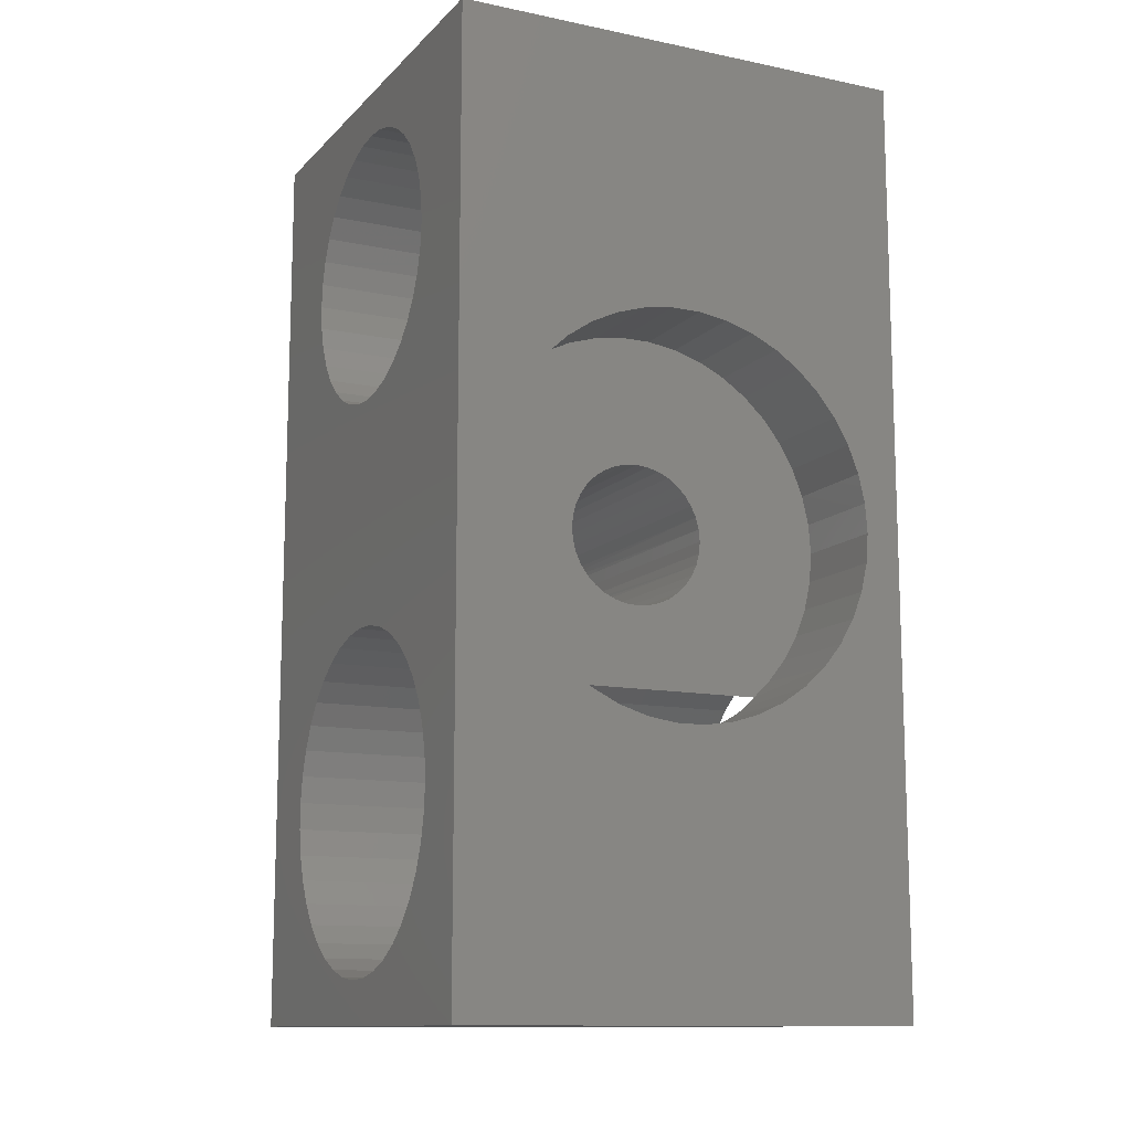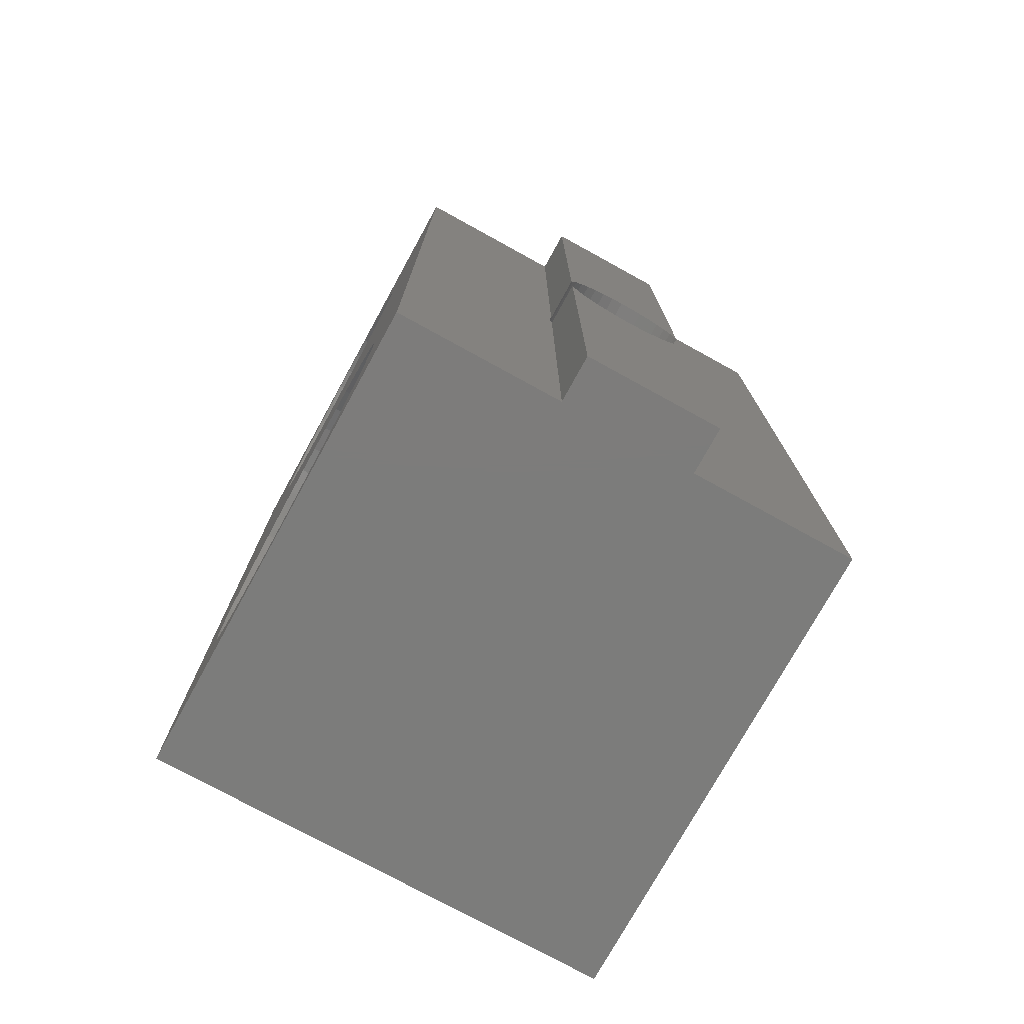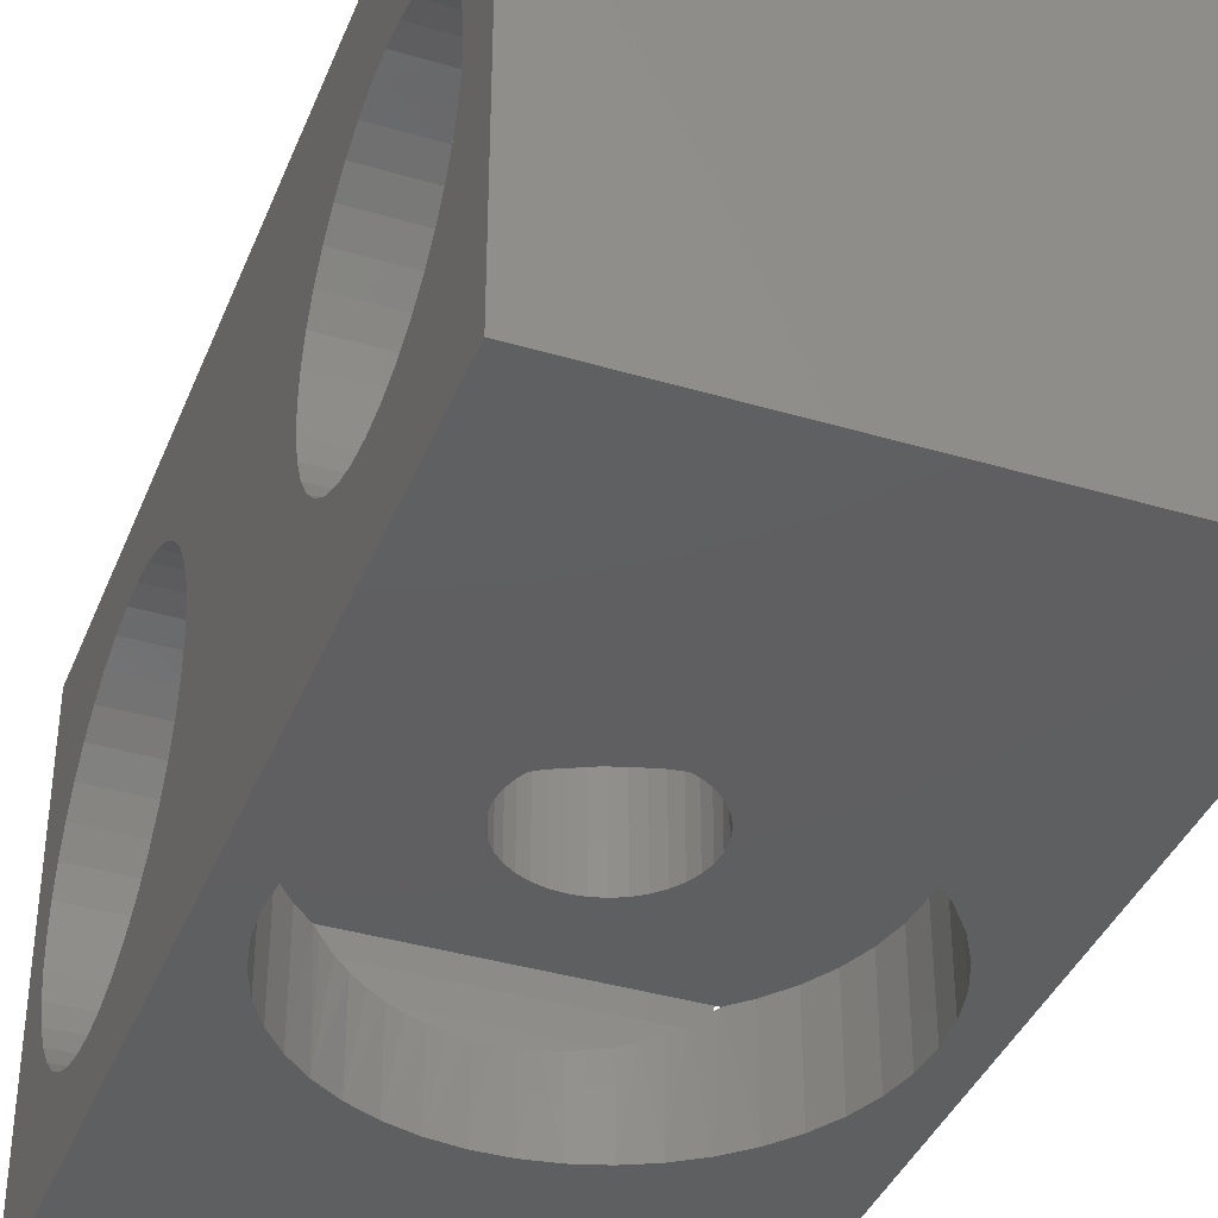
<metadata>
{"format":"stl","ext":"stl","renderer":"f3d","projection":"perspective","resolution":1024,"background":"white","views":[{"elev":-12.1,"azim":-25.9,"up":"+Z"},{"elev":-75.6,"azim":151.2,"up":"+Z"},{"elev":-38.7,"azim":-20.5,"up":"+Y"}]}
</metadata>
<code>
# stl→obj: 343 verts, 698 faces
v 6.45 10.2 9.616
v 6.45 10.2 0
v 6.45 11.2 9.616
v 6.45 11.2 0
v 4.74 11.2 11.48
v 4.487 11.2 11.41
v 3.55 11.2 20
v 6.299 11.2 10.75
v 6.45 11.2 20
v 6.41 11.2 10.51
v 6.45 11.2 10.38
v 6.149 11.2 10.96
v 5.964 11.2 11.15
v 5.75 11.2 11.3
v 5.513 11.2 11.41
v 5.26 11.2 11.48
v 5 11.2 11.5
v 4.25 11.2 11.3
v 4.036 11.2 11.15
v 3.851 11.2 10.96
v 3.701 11.2 10.75
v 3.59 11.2 10.51
v 3.55 11.2 10.38
v 3.55 10.2 10.38
v 3.55 10.2 20
v 0 4.479 18.95
v 0 3.974 18.82
v 0 0 20
v 0 2.046 16.52
v 0 2 16
v 0 2.046 15.48
v 0 0 0
v 0 2.181 14.97
v 0 8.043 6.424
v 0 3.5 13.4
v 0 3.974 13.18
v 0 10.2 0
v 0 6.026 13.18
v 0 6.5 13.4
v 0 3.5 18.6
v 0 3.072 18.3
v 0 2.702 17.93
v 0 7.695 6.887
v 0 7.277 7.289
v 0 3.072 13.7
v 0 2.402 17.5
v 0 2.181 17.03
v 0 6.8 7.618
v 0 2.402 14.5
v 0 2.702 14.07
v 0 2.955 7.463
v 0 2.506 7.096
v 0 2.122 6.663
v 0 1.812 6.173
v 0 6.277 7.866
v 0 5.72 8.027
v 0 5.145 8.097
v 0 4.479 13.05
v 0 5 13
v 0 8.312 5.911
v 0 4.566 8.074
v 0 3.998 7.958
v 0 3.457 7.752
v 0 6.928 13.7
v 0 7.298 14.07
v 0 7.598 14.5
v 0 6.277 1.134
v 0 6.8 1.382
v 0 10.2 20
v 0 7.954 16.52
v 0 7.819 17.03
v 0 3.457 1.248
v 0 3.998 1.042
v 0 7.277 1.711
v 0 7.695 2.113
v 0 8.043 2.576
v 0 7.819 14.97
v 0 7.954 15.48
v 0 8 16
v 0 5 19
v 0 5.521 18.95
v 0 1.585 5.64
v 0 1.447 5.077
v 0 1.4 4.5
v 0 1.447 3.923
v 0 4.566 0.9262
v 0 5.145 0.9029
v 0 5.72 0.9728
v 0 8.312 3.089
v 0 8.495 3.638
v 0 8.588 4.21
v 0 7.598 17.5
v 0 7.298 17.93
v 0 6.928 18.3
v 0 1.585 3.36
v 0 1.812 2.827
v 0 2.122 2.337
v 0 2.506 1.904
v 0 2.955 1.537
v 0 6.5 18.6
v 0 6.026 18.82
v 0 5.521 13.05
v 0 8.495 5.362
v 0 8.588 4.79
v 10 3.5 18.6
v 10 3.974 18.82
v 10 0 20
v 10 6.026 18.82
v 10 6.5 18.6
v 10 10.2 20
v 10 6.928 18.3
v 10 7.298 17.93
v 10 5.521 13.05
v 10 5 13
v 10 1.812 6.173
v 10 4.479 18.95
v 10 5 19
v 10 5.521 18.95
v 10 7.598 14.5
v 10 7.298 14.07
v 10 10.2 0
v 10 6.928 13.7
v 10 6.5 13.4
v 10 2.702 14.07
v 10 2.402 14.5
v 10 0 0
v 10 2.046 16.52
v 10 2.181 17.03
v 10 2.402 17.5
v 10 7.598 17.5
v 10 7.819 17.03
v 10 7.954 16.52
v 10 8 16
v 10 7.954 15.48
v 10 7.819 14.97
v 10 6.277 7.866
v 10 6.8 7.618
v 10 2.702 17.93
v 10 3.072 18.3
v 10 6.026 13.18
v 10 2.122 6.663
v 10 2.506 7.096
v 10 2.955 7.463
v 10 3.457 7.752
v 10 3.998 7.958
v 10 2.181 14.97
v 10 2.046 15.48
v 10 2 16
v 10 4.566 8.074
v 10 5.145 8.097
v 10 5.72 8.027
v 10 7.277 7.289
v 10 7.695 6.887
v 10 8.043 6.424
v 10 3.998 1.042
v 10 3.457 1.248
v 10 4.479 13.05
v 10 3.974 13.18
v 10 1.585 5.64
v 10 3.5 13.4
v 10 3.072 13.7
v 10 8.588 4.21
v 10 8.495 3.638
v 10 7.695 2.113
v 10 7.277 1.711
v 10 6.8 1.382
v 10 6.277 1.134
v 10 8.312 5.911
v 10 8.495 5.362
v 10 8.588 4.79
v 10 8.312 3.089
v 10 8.043 2.576
v 10 5.72 0.9728
v 10 5.145 0.9029
v 10 4.566 0.9262
v 10 2.955 1.537
v 10 2.506 1.904
v 10 2.122 2.337
v 10 1.447 3.923
v 10 1.4 4.5
v 10 1.447 5.077
v 10 1.812 2.827
v 10 1.585 3.36
v 6.45 10.2 10.38
v 6.45 10.2 20
v 6.477 10.2 9.74
v 6.5 10.2 10
v 6.477 10.2 10.26
v 3.55 11.2 0
v 3.55 11.2 9.616
v 3.59 11.2 9.487
v 4.74 11.2 8.523
v 5 11.2 8.5
v 3.701 11.2 9.25
v 3.851 11.2 9.036
v 4.036 11.2 8.851
v 5.26 11.2 8.523
v 5.513 11.2 8.59
v 4.25 11.2 8.701
v 4.487 11.2 8.59
v 5.75 11.2 8.701
v 5.964 11.2 8.851
v 6.149 11.2 9.036
v 6.299 11.2 9.25
v 6.41 11.2 9.487
v 3.55 10.2 9.616
v 3.55 10.2 0
v 3.523 10.2 10.26
v 3.5 10.2 10
v 3.523 10.2 9.74
v 9.203 0 10.63
v 9.25 0 10
v 6.553 0 6.044
v 7.125 0 6.319
v 7.65 0 6.677
v 4.054 0 5.857
v 3.447 0 6.044
v 5.946 0 5.857
v 5.318 0 5.762
v 4.682 0 5.762
v 8.115 0 12.89
v 8.512 0 12.39
v 9.203 0 9.367
v 9.061 0 8.747
v 8.829 0 8.156
v 2.875 0 6.319
v 2.35 0 6.677
v 1.885 0 7.109
v 1.488 0 7.606
v 1.171 0 8.156
v 0.9388 0 8.747
v 0.7975 0 9.367
v 0.75 0 10
v 0.7975 0 10.63
v 5.946 0 14.14
v 6.553 0 13.96
v 8.829 0 11.84
v 9.061 0 11.25
v 7.125 0 13.68
v 7.65 0 13.32
v 8.512 0 7.606
v 8.115 0 7.109
v 0.9388 0 11.25
v 1.171 0 11.84
v 1.488 0 12.39
v 1.885 0 12.89
v 2.35 0 13.32
v 2.875 0 13.68
v 4.682 0 14.24
v 5.318 0 14.24
v 3.447 0 13.96
v 4.054 0 14.14
v 7.754 2.2 6.763
v 7.65 2.133 6.677
v 7.63 2.122 6.662
v 2.246 2.2 6.763
v 7.388 1.996 6.484
v 7.125 1.894 6.319
v 3.746 1.7 5.939
v 4.054 1.665 5.857
v 4.367 1.642 5.797
v 4.682 1.628 5.762
v 5 1.624 5.75
v 5.318 1.628 5.762
v 5.635 1.642 5.798
v 5.946 1.665 5.857
v 6.253 1.7 5.939
v 6.553 1.748 6.044
v 6.848 1.812 6.173
v 2.35 2.134 6.678
v 2.369 2.122 6.663
v 2.612 1.996 6.484
v 2.875 1.894 6.319
v 3.152 1.812 6.173
v 3.447 1.748 6.044
v 6.41 2.2 10.51
v 6.477 2.2 10.26
v 6.5 2.2 10
v 6.477 2.2 9.74
v 6.41 2.2 9.487
v 3.59 2.2 9.487
v 3.523 2.2 9.74
v 3.5 2.2 10
v 3.523 2.2 10.26
v 3.59 2.2 10.51
v 6.299 2.2 10.75
v 6.149 2.2 10.96
v 5.964 2.2 11.15
v 5.75 2.2 11.3
v 5.513 2.2 11.41
v 5.26 2.2 11.48
v 5 2.2 11.5
v 4.74 2.2 11.48
v 4.487 2.2 11.41
v 4.25 2.2 11.3
v 4.036 2.2 11.15
v 3.851 2.2 10.96
v 3.701 2.2 10.75
v 3.701 2.2 9.25
v 3.851 2.2 9.036
v 4.036 2.2 8.851
v 4.25 2.2 8.701
v 4.487 2.2 8.59
v 4.74 2.2 8.523
v 5 2.2 8.5
v 5.26 2.2 8.523
v 5.513 2.2 8.59
v 5.75 2.2 8.701
v 5.964 2.2 8.851
v 6.149 2.2 9.036
v 6.299 2.2 9.25
v 1.885 2.2 7.109
v 1.488 2.2 7.606
v 1.171 2.2 8.156
v 0.9388 2.2 8.747
v 0.7975 2.2 9.367
v 0.75 2.2 10
v 0.7975 2.2 10.63
v 0.9388 2.2 11.25
v 1.171 2.2 11.84
v 1.488 2.2 12.39
v 1.885 2.2 12.89
v 2.35 2.2 13.32
v 2.875 2.2 13.68
v 3.447 2.2 13.96
v 4.054 2.2 14.14
v 4.682 2.2 14.24
v 5.318 2.2 14.24
v 5.946 2.2 14.14
v 6.553 2.2 13.96
v 7.125 2.2 13.68
v 7.65 2.2 13.32
v 8.115 2.2 12.89
v 8.512 2.2 12.39
v 8.829 2.2 11.84
v 9.061 2.2 11.25
v 9.203 2.2 10.63
v 9.25 2.2 10
v 9.203 2.2 9.367
v 9.061 2.2 8.747
v 8.829 2.2 8.156
v 8.512 2.2 7.606
v 8.115 2.2 7.109
f 1 2 3
f 3 2 4
f 5 6 7
f 8 9 10
f 10 9 11
f 8 12 9
f 9 12 13
f 9 13 14
f 14 15 9
f 9 15 16
f 9 16 7
f 7 16 17
f 7 17 5
f 6 18 7
f 7 18 19
f 7 19 20
f 20 21 7
f 7 21 22
f 7 22 23
f 24 25 23
f 23 25 7
f 26 27 28
f 29 30 28
f 28 30 31
f 28 31 32
f 32 31 33
f 34 35 36
f 37 38 39
f 27 40 28
f 28 40 41
f 28 41 42
f 34 43 35
f 35 43 44
f 35 44 45
f 42 46 28
f 28 46 47
f 28 47 29
f 48 49 44
f 44 49 50
f 44 50 45
f 51 52 33
f 33 52 53
f 33 53 54
f 48 55 49
f 49 55 56
f 49 56 57
f 36 58 34
f 34 58 59
f 34 59 60
f 57 61 49
f 49 61 62
f 49 62 33
f 33 62 63
f 33 63 51
f 39 64 37
f 37 64 65
f 37 65 66
f 67 68 37
f 69 70 71
f 32 72 73
f 68 74 37
f 37 74 75
f 37 75 76
f 66 77 37
f 37 77 78
f 37 78 69
f 69 78 79
f 69 79 70
f 26 28 80
f 80 28 69
f 80 69 81
f 54 82 33
f 33 82 83
f 33 83 32
f 32 83 84
f 32 84 85
f 73 86 32
f 32 86 87
f 32 87 37
f 37 87 88
f 37 88 67
f 76 89 37
f 37 89 90
f 37 90 91
f 71 92 69
f 69 92 93
f 69 93 94
f 85 95 32
f 32 95 96
f 32 96 97
f 97 98 32
f 32 98 99
f 32 99 72
f 94 100 69
f 69 100 101
f 69 101 81
f 59 102 60
f 60 102 38
f 60 38 103
f 103 38 37
f 103 37 104
f 104 37 91
f 105 106 107
f 108 109 110
f 110 109 111
f 110 111 112
f 113 114 115
f 106 116 107
f 107 116 117
f 107 117 110
f 110 117 118
f 110 118 108
f 119 120 121
f 121 120 122
f 121 122 123
f 124 125 126
f 127 128 107
f 107 128 129
f 112 130 110
f 110 130 131
f 110 131 132
f 132 133 110
f 110 133 134
f 110 134 121
f 121 134 135
f 121 135 119
f 136 137 123
f 129 138 107
f 107 138 139
f 107 139 105
f 113 115 140
f 140 115 141
f 140 141 142
f 142 143 140
f 140 143 144
f 140 144 145
f 125 146 126
f 126 146 147
f 126 147 107
f 107 147 148
f 107 148 127
f 145 149 140
f 140 149 150
f 140 150 123
f 123 150 151
f 123 151 136
f 137 152 123
f 123 152 153
f 123 153 154
f 155 156 126
f 114 157 115
f 115 157 158
f 115 158 159
f 159 158 160
f 159 160 126
f 126 160 161
f 126 161 124
f 162 163 121
f 164 165 121
f 121 165 166
f 121 166 167
f 154 168 123
f 123 168 169
f 123 169 121
f 121 169 170
f 121 170 162
f 163 171 121
f 121 171 172
f 121 172 164
f 167 173 121
f 121 173 174
f 121 174 126
f 126 174 175
f 126 175 155
f 156 176 126
f 126 176 177
f 126 177 178
f 179 180 126
f 126 180 181
f 126 181 159
f 178 182 126
f 126 182 183
f 126 183 179
f 184 185 110
f 121 2 1
f 1 186 121
f 121 186 187
f 121 187 110
f 110 187 188
f 110 188 184
f 11 9 184
f 184 9 185
f 189 190 191
f 189 192 193
f 191 194 189
f 189 194 195
f 189 195 196
f 189 193 4
f 4 193 197
f 4 197 198
f 196 199 189
f 189 199 200
f 189 200 192
f 198 201 4
f 4 201 202
f 4 202 203
f 203 204 4
f 4 204 205
f 4 205 3
f 190 189 206
f 206 189 207
f 206 207 37
f 69 25 24
f 24 208 69
f 69 208 209
f 69 209 37
f 37 209 210
f 37 210 206
f 25 69 28
f 107 110 185
f 9 7 185
f 185 7 25
f 185 25 107
f 107 25 28
f 32 37 126
f 126 37 207
f 121 126 2
f 2 126 207
f 2 207 4
f 4 207 189
f 211 212 107
f 213 126 214
f 214 126 215
f 216 217 32
f 107 212 126
f 213 218 126
f 126 218 219
f 126 219 32
f 32 219 220
f 32 220 216
f 221 222 107
f 212 223 126
f 126 223 224
f 126 224 225
f 217 226 32
f 32 226 227
f 32 227 228
f 228 229 32
f 32 229 230
f 32 230 231
f 231 232 32
f 32 232 233
f 32 233 28
f 28 233 234
f 107 235 236
f 222 237 107
f 107 237 238
f 107 238 211
f 236 239 107
f 107 239 240
f 107 240 221
f 225 241 126
f 126 241 242
f 126 242 215
f 234 243 28
f 28 243 244
f 28 244 245
f 245 246 28
f 28 246 247
f 28 247 248
f 28 249 107
f 107 249 250
f 107 250 235
f 248 251 28
f 28 251 252
f 28 252 249
f 148 30 127
f 127 30 29
f 127 29 128
f 128 29 47
f 128 47 129
f 129 47 46
f 129 46 138
f 138 46 42
f 138 42 139
f 139 42 41
f 139 41 105
f 105 41 40
f 105 40 106
f 106 40 27
f 106 27 116
f 116 27 26
f 116 26 117
f 117 26 80
f 117 80 118
f 118 80 81
f 118 81 108
f 108 81 101
f 108 101 109
f 109 101 100
f 109 100 111
f 111 100 94
f 111 94 112
f 112 94 93
f 112 93 130
f 130 93 92
f 130 92 131
f 131 92 71
f 131 71 132
f 132 71 70
f 132 70 133
f 133 70 79
f 133 79 134
f 134 79 78
f 134 78 135
f 135 78 77
f 135 77 119
f 119 77 66
f 119 66 120
f 120 66 65
f 120 65 122
f 122 65 64
f 122 64 123
f 123 64 39
f 123 39 140
f 140 39 38
f 140 38 113
f 113 38 102
f 113 102 114
f 114 102 59
f 114 59 157
f 157 59 58
f 157 58 158
f 158 58 36
f 158 36 160
f 160 36 35
f 160 35 161
f 161 35 45
f 161 45 124
f 124 45 50
f 124 50 125
f 125 50 49
f 125 49 146
f 146 49 33
f 146 33 147
f 147 33 31
f 147 31 148
f 148 31 30
f 253 142 254
f 254 142 141
f 254 141 255
f 53 52 256
f 255 141 257
f 257 141 115
f 257 115 258
f 259 260 82
f 82 260 261
f 82 261 262
f 263 264 159
f 159 264 265
f 159 265 266
f 266 267 159
f 159 267 268
f 159 268 115
f 115 268 269
f 115 269 258
f 256 270 53
f 53 270 271
f 53 271 54
f 54 271 272
f 272 273 54
f 54 273 274
f 54 274 82
f 82 274 275
f 82 275 259
f 253 256 142
f 142 256 52
f 142 52 143
f 143 52 51
f 143 51 144
f 144 51 63
f 144 63 145
f 145 63 62
f 145 62 149
f 149 62 61
f 149 61 150
f 150 61 57
f 150 57 151
f 151 57 56
f 151 56 136
f 136 56 55
f 136 55 137
f 137 55 48
f 137 48 152
f 152 48 44
f 152 44 153
f 153 44 43
f 153 43 154
f 154 43 34
f 154 34 168
f 168 34 60
f 168 60 169
f 169 60 103
f 169 103 170
f 170 103 104
f 170 104 162
f 162 104 91
f 162 91 163
f 163 91 90
f 163 90 171
f 171 90 89
f 171 89 172
f 172 89 76
f 172 76 164
f 164 76 75
f 164 75 165
f 165 75 74
f 165 74 166
f 166 74 68
f 166 68 167
f 167 68 67
f 167 67 173
f 173 67 88
f 173 88 174
f 174 88 87
f 174 87 175
f 175 87 86
f 175 86 155
f 155 86 73
f 155 73 156
f 156 73 72
f 156 72 176
f 176 72 99
f 176 99 177
f 177 99 98
f 177 98 178
f 178 98 97
f 178 97 182
f 182 97 96
f 182 96 183
f 183 96 95
f 183 95 179
f 179 95 85
f 179 85 180
f 180 85 84
f 180 84 181
f 181 84 83
f 181 83 159
f 159 83 82
f 159 82 263
f 263 82 262
f 24 23 22
f 1 3 205
f 276 184 277
f 277 184 188
f 277 188 278
f 278 188 187
f 278 187 279
f 279 187 186
f 279 186 280
f 281 206 282
f 282 206 210
f 282 210 283
f 283 210 209
f 283 209 284
f 284 209 208
f 284 208 285
f 11 184 10
f 10 184 276
f 10 276 8
f 8 276 286
f 8 286 12
f 12 286 287
f 12 287 13
f 13 287 288
f 13 288 14
f 14 288 289
f 14 289 15
f 15 289 290
f 15 290 16
f 16 290 291
f 16 291 17
f 17 291 292
f 17 292 5
f 5 292 293
f 5 293 6
f 6 293 294
f 6 294 18
f 18 294 295
f 18 295 19
f 19 295 296
f 19 296 20
f 20 296 297
f 20 297 21
f 21 297 298
f 21 298 22
f 22 298 285
f 22 285 24
f 24 285 208
f 190 206 191
f 191 206 281
f 191 281 194
f 194 281 299
f 194 299 195
f 195 299 300
f 195 300 196
f 196 300 301
f 196 301 199
f 199 301 302
f 199 302 200
f 200 302 303
f 200 303 192
f 192 303 304
f 192 304 193
f 193 304 305
f 193 305 197
f 197 305 306
f 197 306 198
f 198 306 307
f 198 307 201
f 201 307 308
f 201 308 202
f 202 308 309
f 202 309 203
f 203 309 310
f 203 310 204
f 204 310 311
f 204 311 205
f 205 311 280
f 205 280 1
f 1 280 186
f 263 262 220
f 226 217 275
f 275 274 226
f 226 274 273
f 226 273 227
f 227 273 272
f 227 272 271
f 220 262 216
f 262 261 216
f 216 261 260
f 216 260 217
f 217 260 259
f 217 259 275
f 263 220 264
f 264 220 219
f 264 219 265
f 265 219 218
f 265 218 266
f 266 218 267
f 267 218 213
f 267 213 268
f 268 213 269
f 269 213 214
f 269 214 258
f 258 214 257
f 257 214 215
f 257 215 255
f 242 253 215
f 215 253 254
f 215 254 255
f 271 270 227
f 227 270 256
f 227 256 228
f 228 256 312
f 228 312 229
f 229 312 313
f 229 313 230
f 230 313 314
f 230 314 231
f 231 314 315
f 231 315 232
f 232 315 316
f 232 316 233
f 233 316 317
f 233 317 234
f 234 317 318
f 234 318 243
f 243 318 319
f 243 319 244
f 244 319 320
f 244 320 245
f 245 320 321
f 245 321 246
f 246 321 322
f 246 322 247
f 247 322 323
f 247 323 248
f 248 323 324
f 248 324 251
f 251 324 325
f 251 325 252
f 252 325 326
f 252 326 249
f 249 326 327
f 249 327 250
f 250 327 328
f 250 328 235
f 235 328 329
f 235 329 236
f 236 329 330
f 236 330 239
f 239 330 331
f 239 331 240
f 240 331 332
f 240 332 221
f 221 332 333
f 221 333 222
f 222 333 334
f 222 334 237
f 237 334 335
f 237 335 238
f 238 335 336
f 238 336 211
f 211 336 337
f 211 337 212
f 212 337 338
f 212 338 223
f 223 338 339
f 223 339 224
f 224 339 340
f 224 340 225
f 225 340 341
f 225 341 241
f 241 341 342
f 241 342 242
f 242 342 343
f 242 343 253
f 304 303 256
f 253 309 308
f 309 253 310
f 310 253 343
f 310 343 311
f 308 307 253
f 253 307 306
f 253 306 256
f 256 306 305
f 256 305 304
f 303 302 256
f 256 302 301
f 256 301 312
f 312 301 300
f 312 300 313
f 313 300 299
f 291 328 292
f 292 328 327
f 292 327 293
f 293 327 326
f 293 326 294
f 294 326 325
f 294 325 295
f 295 325 324
f 295 324 296
f 296 324 323
f 296 323 297
f 297 323 322
f 297 322 298
f 322 321 298
f 298 321 320
f 298 320 285
f 285 320 319
f 285 319 284
f 284 319 318
f 284 318 283
f 283 318 317
f 283 317 282
f 282 317 316
f 282 316 281
f 281 316 315
f 281 315 299
f 299 315 314
f 299 314 313
f 276 335 286
f 286 335 334
f 286 334 287
f 287 334 333
f 287 333 288
f 288 333 332
f 288 332 289
f 289 332 331
f 289 331 290
f 290 331 330
f 290 330 291
f 291 330 329
f 291 329 328
f 343 342 311
f 311 342 341
f 311 341 280
f 280 341 340
f 280 340 279
f 279 340 339
f 279 339 278
f 278 339 338
f 278 338 277
f 277 338 337
f 277 337 276
f 276 337 336
f 276 336 335

</code>
